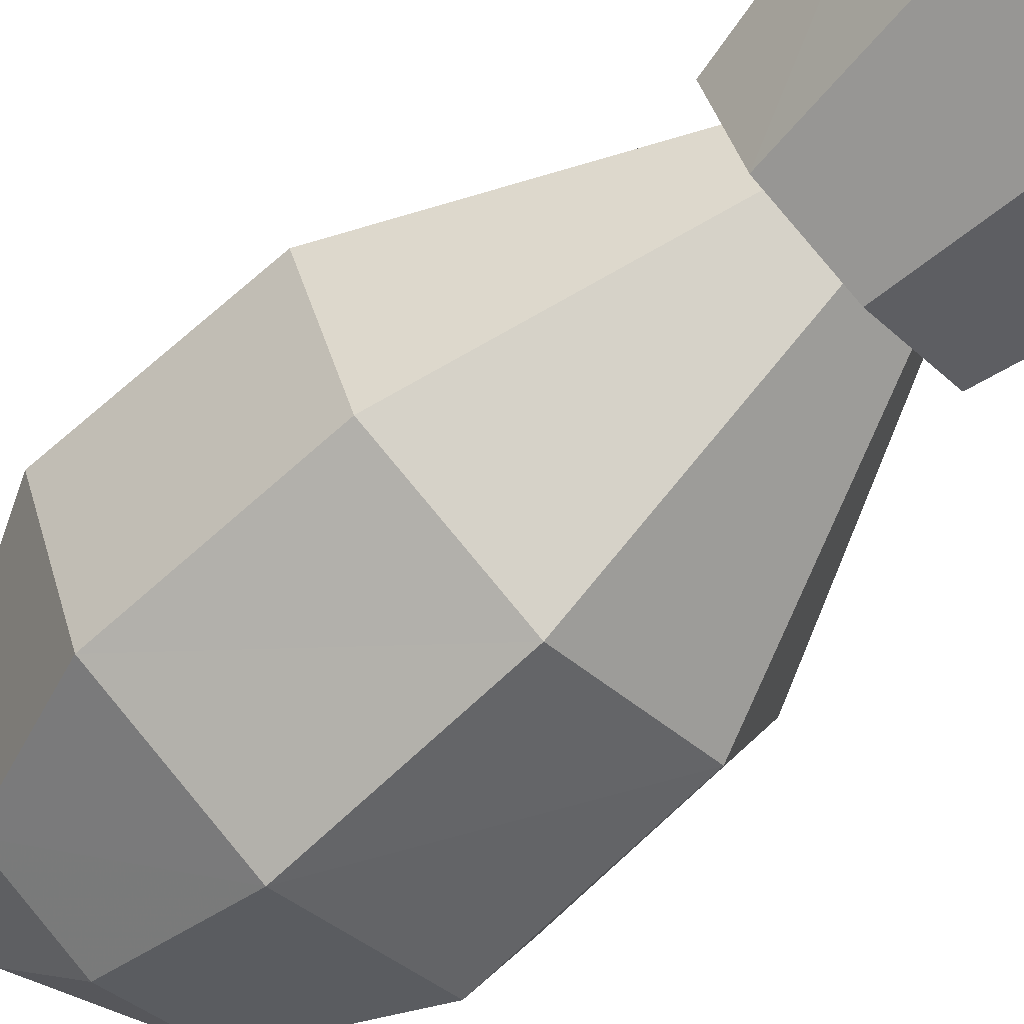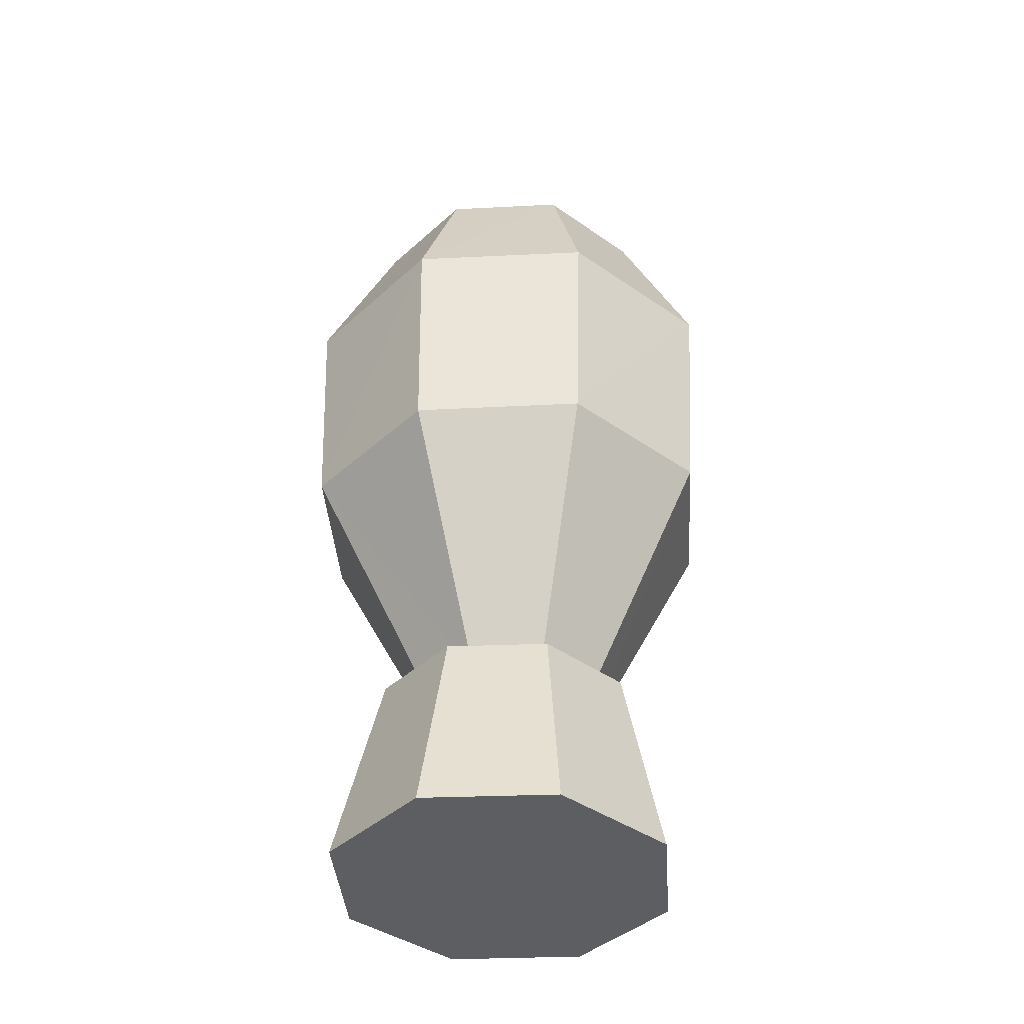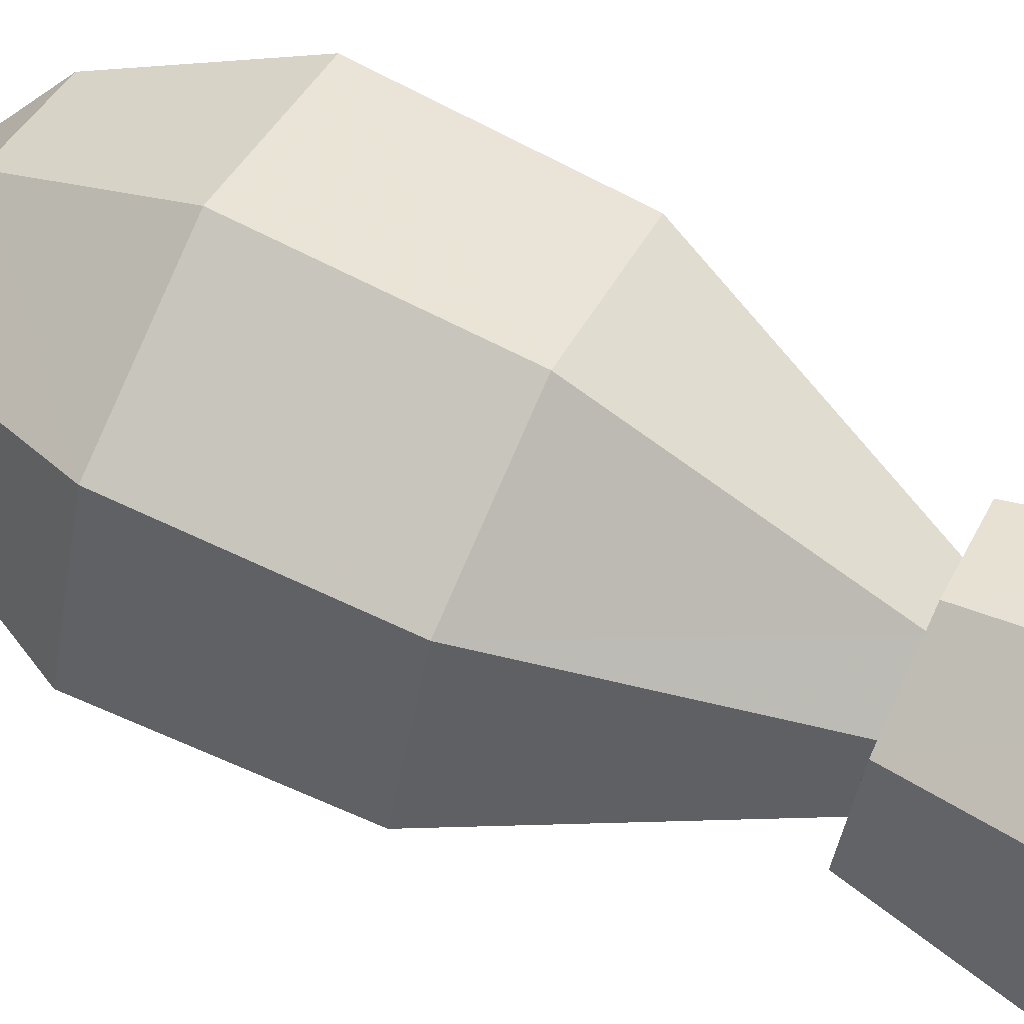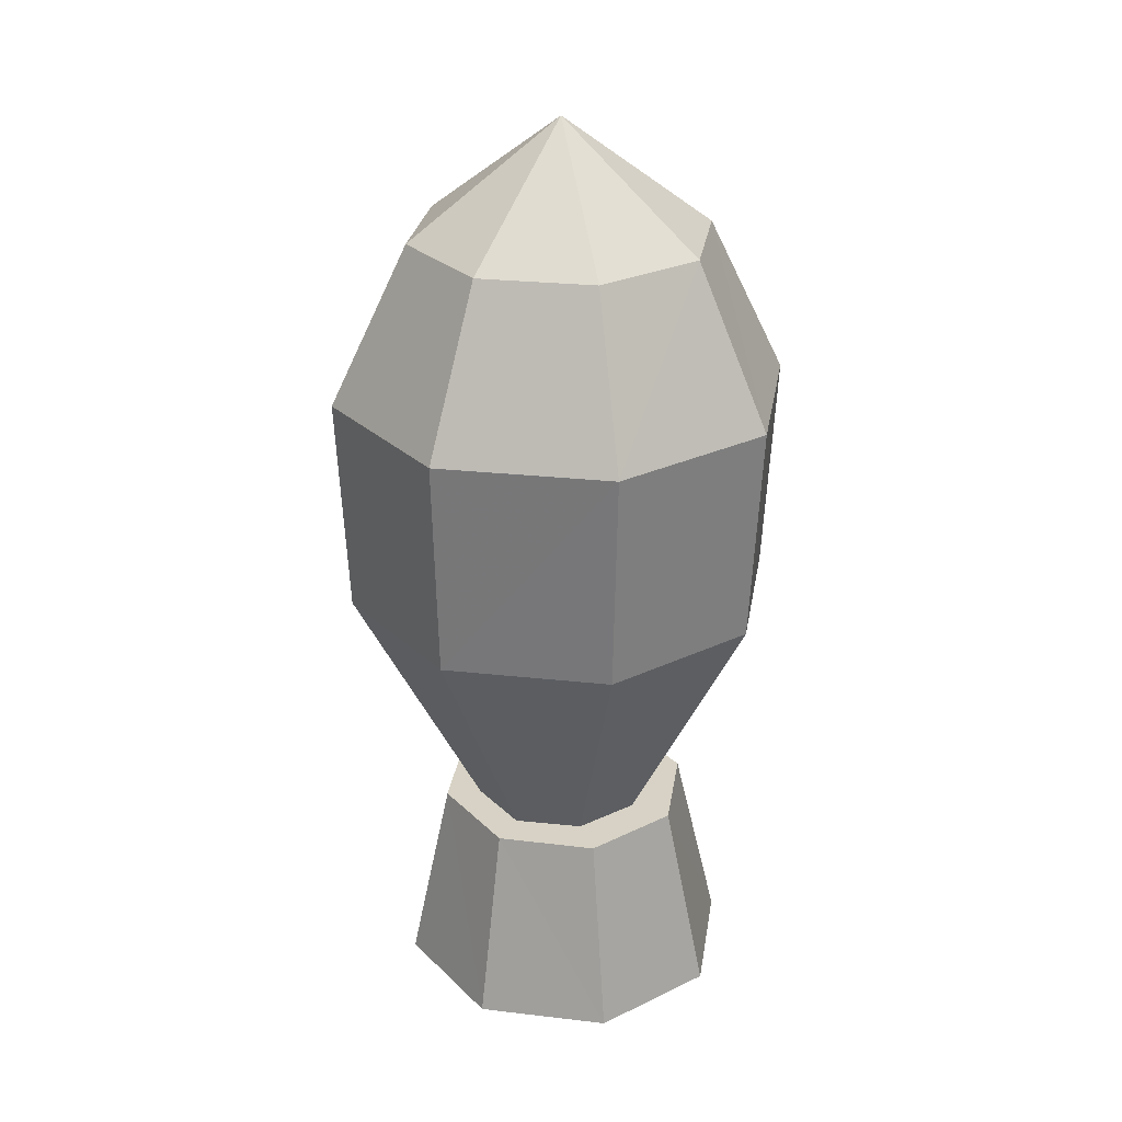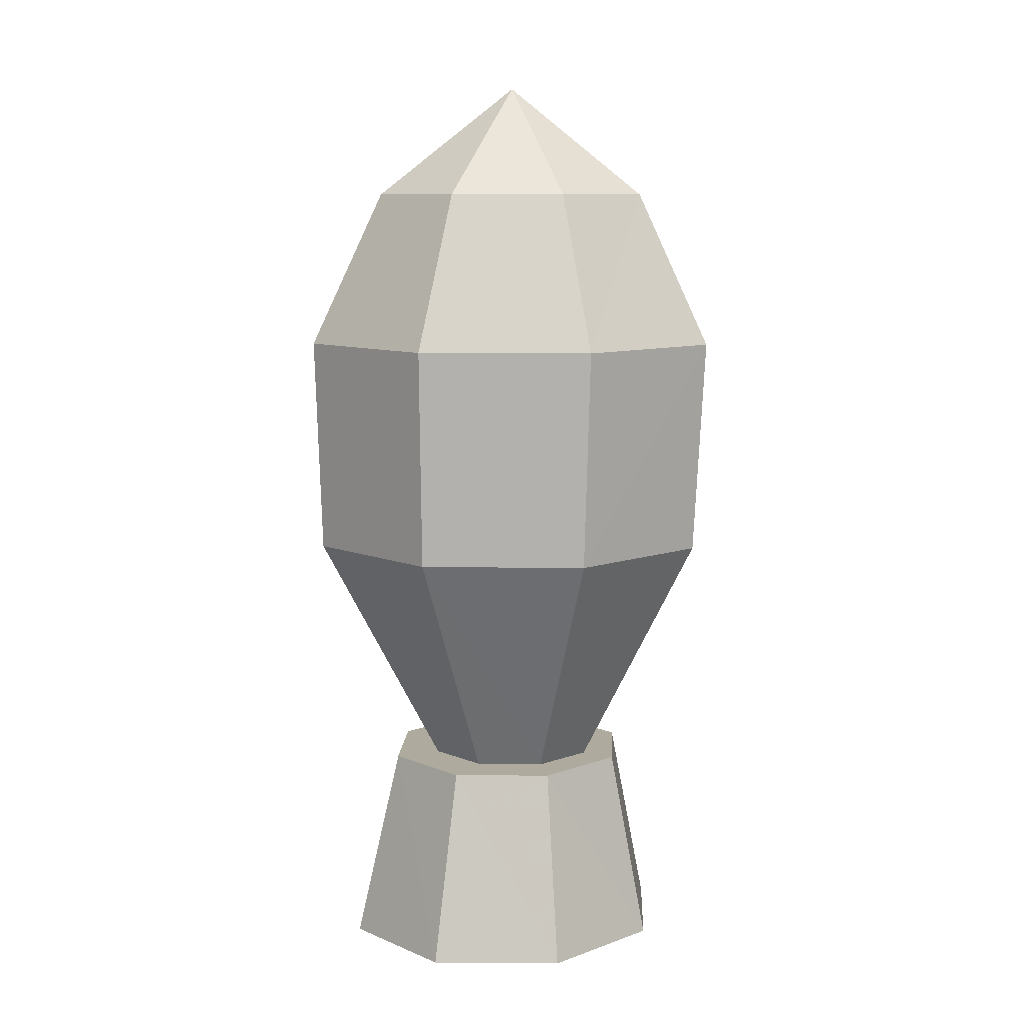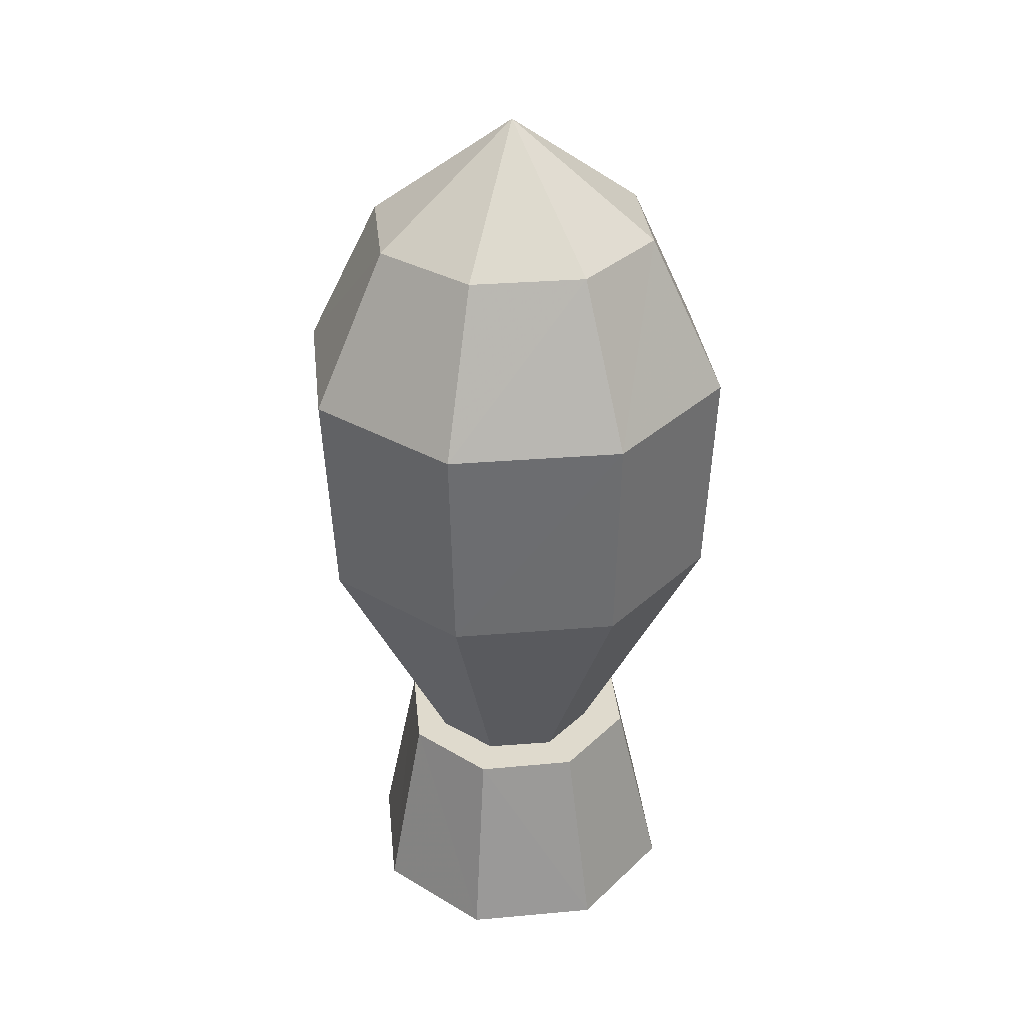
<metadata>
{"format":"obj","ext":"obj","renderer":"f3d","projection":"perspective","resolution":1024,"background":"white","views":[{"elev":-66.7,"azim":133.9,"up":"+Y"},{"elev":-38.8,"azim":26.1,"up":"+Z"},{"elev":65.1,"azim":116.2,"up":"+Y"},{"elev":27.6,"azim":166.8,"up":"+Z"},{"elev":9.2,"azim":24.5,"up":"+Z"},{"elev":32.7,"azim":-163.9,"up":"+Z"}]}
</metadata>
<code>
v -0.004 0.147 -0.332
v -0.007 0.194 -0.553
v 0.098 0.102 -0.332
v 0.129 0.135 -0.553
v 0.14 -0.004 -0.332
v 0.186 -0.007 -0.553
v 0.098 -0.111 -0.332
v 0.129 -0.15 -0.553
v -0.004 -0.155 -0.332
v -0.007 -0.209 -0.553
v -0.107 -0.111 -0.332
v -0.144 -0.15 -0.553
v -0.149 -0.004 -0.332
v -0.201 -0.007 -0.553
v -0.107 0.102 -0.332
v -0.144 0.135 -0.553
v -0 0.1 -0.332
v -0 0.238 -0.057
v -0.071 0.071 -0.332
v -0.172 0.166 -0.057
v -0.1 0 -0.332
v -0.243 -0.005 -0.057
v -0.071 -0.071 -0.332
v -0.172 -0.178 -0.057
v -0 -0.1 -0.332
v -0 -0.249 -0.057
v 0.071 -0.071 -0.332
v 0.172 -0.178 -0.057
v 0.1 0 -0.332
v 0.243 -0.005 -0.057
v 0.071 0.071 -0.332
v 0.172 0.166 -0.057
v -0 0.255 0.19
v 0.18 0.18 0.19
v -0 0.168 0.367
v 0.119 0.119 0.367
v -0 0 0.494
v 0.168 0 0.367
v 0.119 -0.119 0.367
v -0 -0.168 0.367
v -0 -0.255 0.19
v -0.18 -0.18 0.19
v 0.18 -0.18 0.19
v 0.255 0 0.19
v -0.255 0 0.19
v -0.18 0.18 0.19
v -0.119 0.119 0.367
v -0.168 0 0.367
v -0.119 -0.119 0.367
o DUMMY
f 3 2 1
f 4 2 3
f 5 4 3
f 6 4 5
f 7 6 5
f 8 6 7
f 9 8 7
f 10 8 9
f 11 10 9
f 12 10 11
f 13 12 11
f 14 12 13
f 15 14 13
f 16 14 15
f 1 16 15
f 2 16 1
f 2 2 1
f 17 2 2
f 17 17 2
f 18 17 17
f 19 18 17
f 20 18 19
f 21 20 19
f 22 20 21
f 23 22 21
f 24 22 23
f 25 24 23
f 26 24 25
f 27 26 25
f 28 26 27
f 29 28 27
f 30 28 29
f 31 30 29
f 32 30 31
f 17 32 31
f 32 32 17
f 18 32 17
f 32 32 18
f 33 32 18
f 34 32 33
f 35 34 33
f 36 34 35
f 37 36 35
f 38 36 37
f 37 38 37
f 39 38 37
f 40 39 37
f 41 39 40
f 42 41 40
f 41 41 42
f 24 41 42
f 41 41 24
f 26 41 24
f 41 41 26
f 43 41 26
f 39 41 43
f 43 39 43
f 38 39 43
f 44 38 43
f 36 38 44
f 44 36 44
f 34 36 44
f 30 34 44
f 32 34 30
f 32 32 30
f 26 32 32
f 26 26 32
f 43 26 26
f 28 43 26
f 44 43 28
f 30 44 28
f 30 44 30
f 24 30 30
f 24 30 24
f 42 24 24
f 22 24 42
f 45 22 42
f 20 22 45
f 46 20 45
f 18 20 46
f 46 18 46
f 33 18 46
f 47 33 46
f 35 33 47
f 47 35 47
f 37 35 47
f 47 37 47
f 48 37 47
f 46 48 47
f 48 48 46
f 45 48 46
f 49 48 45
f 42 49 45
f 49 49 42
f 40 49 42
f 49 49 40
f 37 49 40
f 48 49 37
f 48 48 37
f 17 48 48
f 17 17 48
f 19 17 17
f 31 19 17
f 21 19 31
f 31 21 31
f 23 21 31
f 31 23 31
f 25 23 31
f 31 25 31
f 27 25 31
f 29 27 31
f 29 27 29
f 6 29 29
f 6 29 6
f 8 6 6
f 4 6 8
f 10 4 8
f 4 4 10
f 12 4 10
f 4 4 12
f 14 4 12
f 4 4 14
f 16 4 14
f 2 4 16
f 2 2 16
f 5 2 2
f 5 5 2
f 7 5 5
f 3 7 5
f 9 7 3
f 3 9 3
f 11 9 3
f 3 11 3
f 13 11 3
f 3 13 3
f 15 13 3
f 1 15 3

</code>
